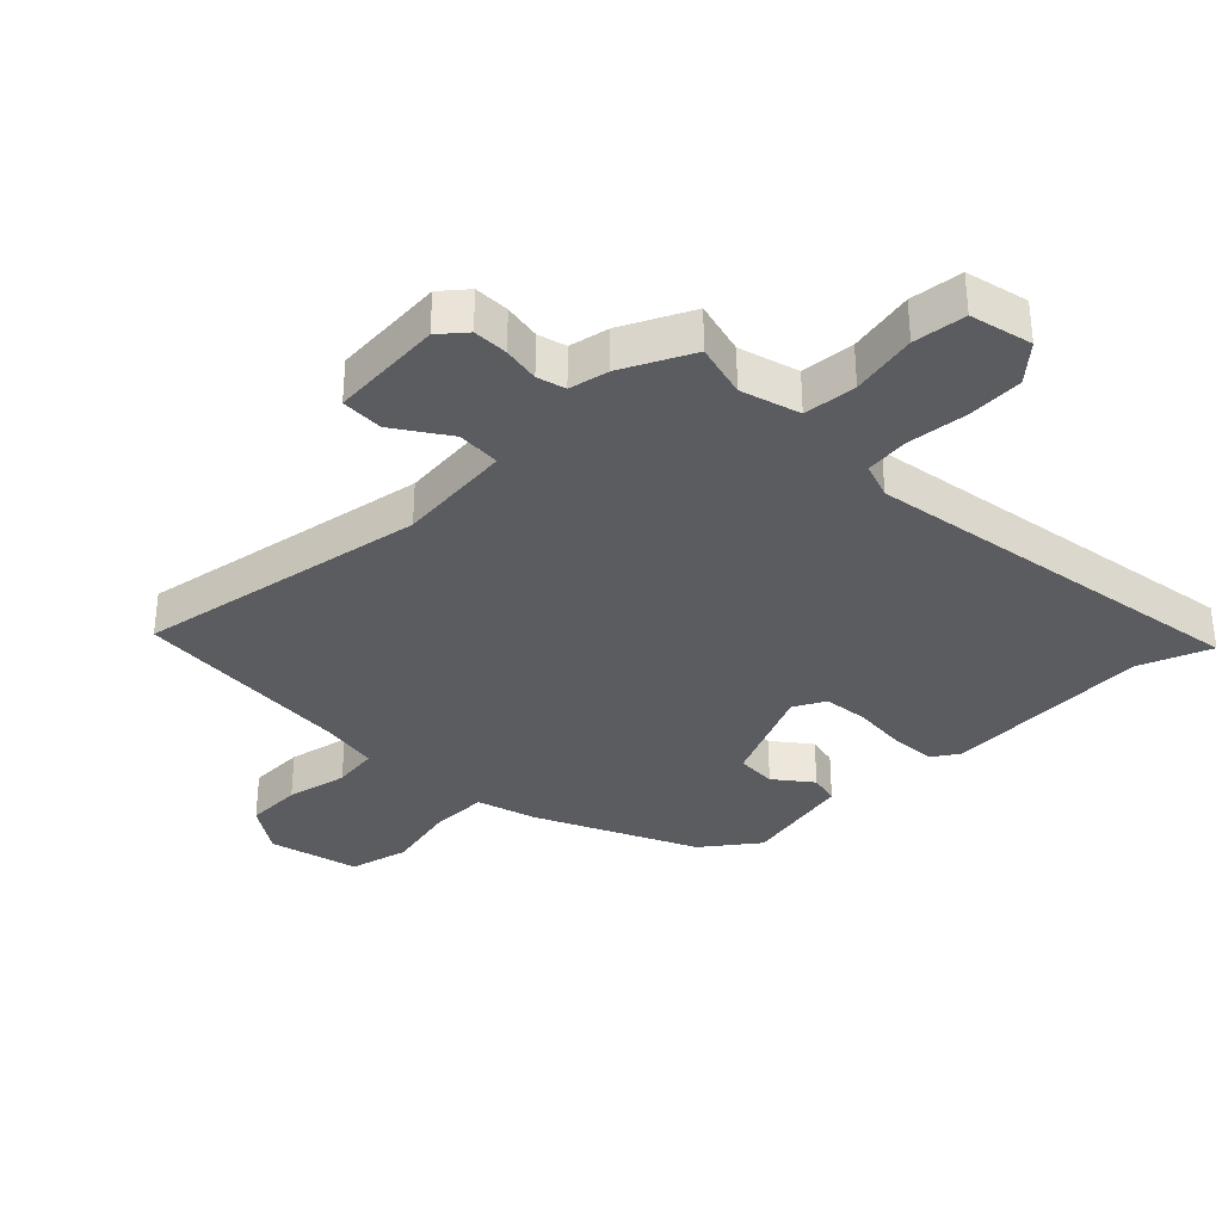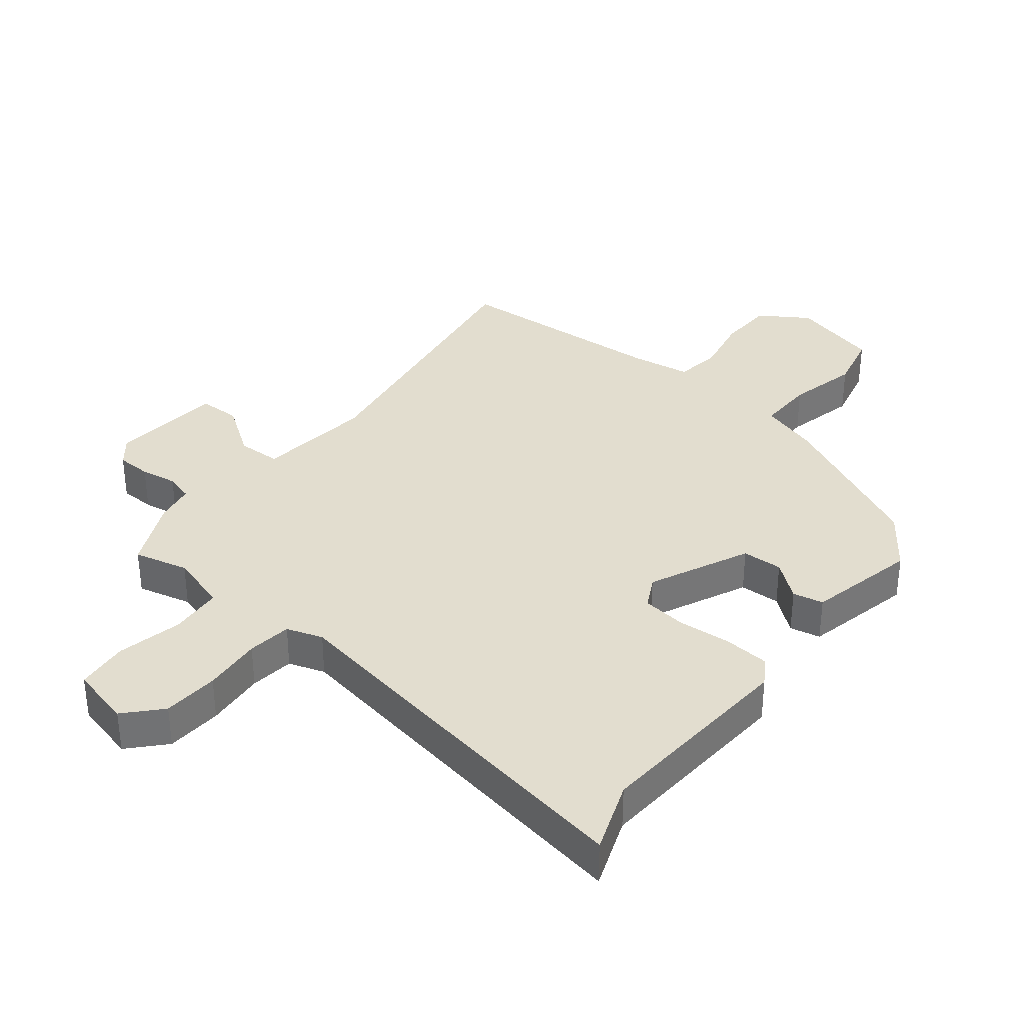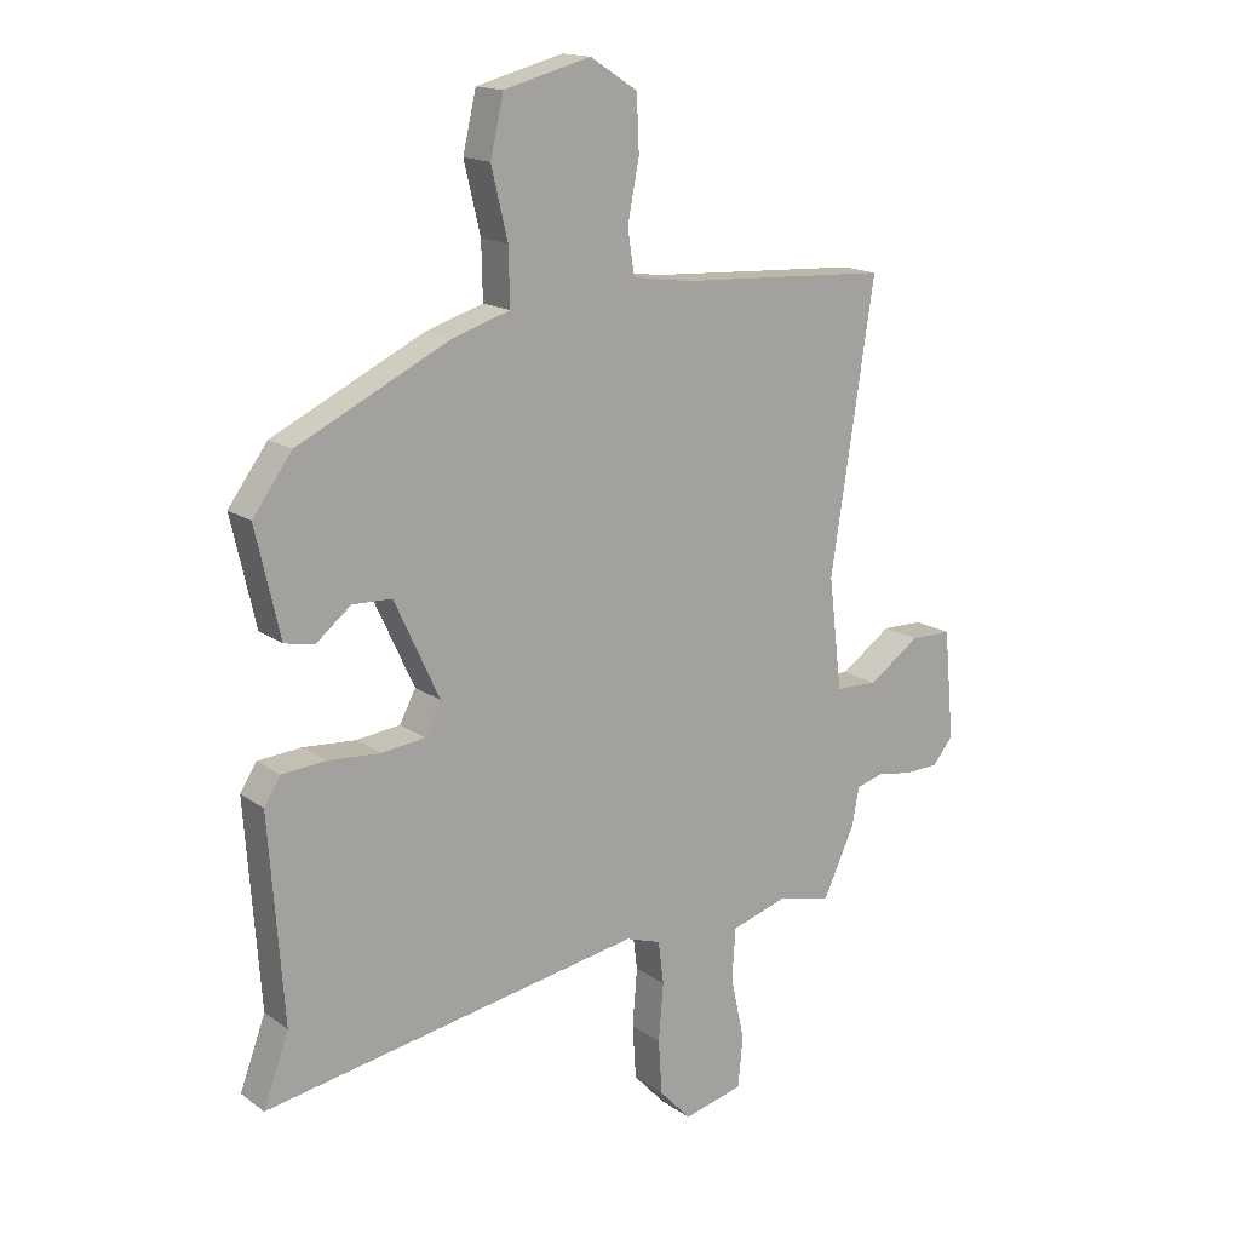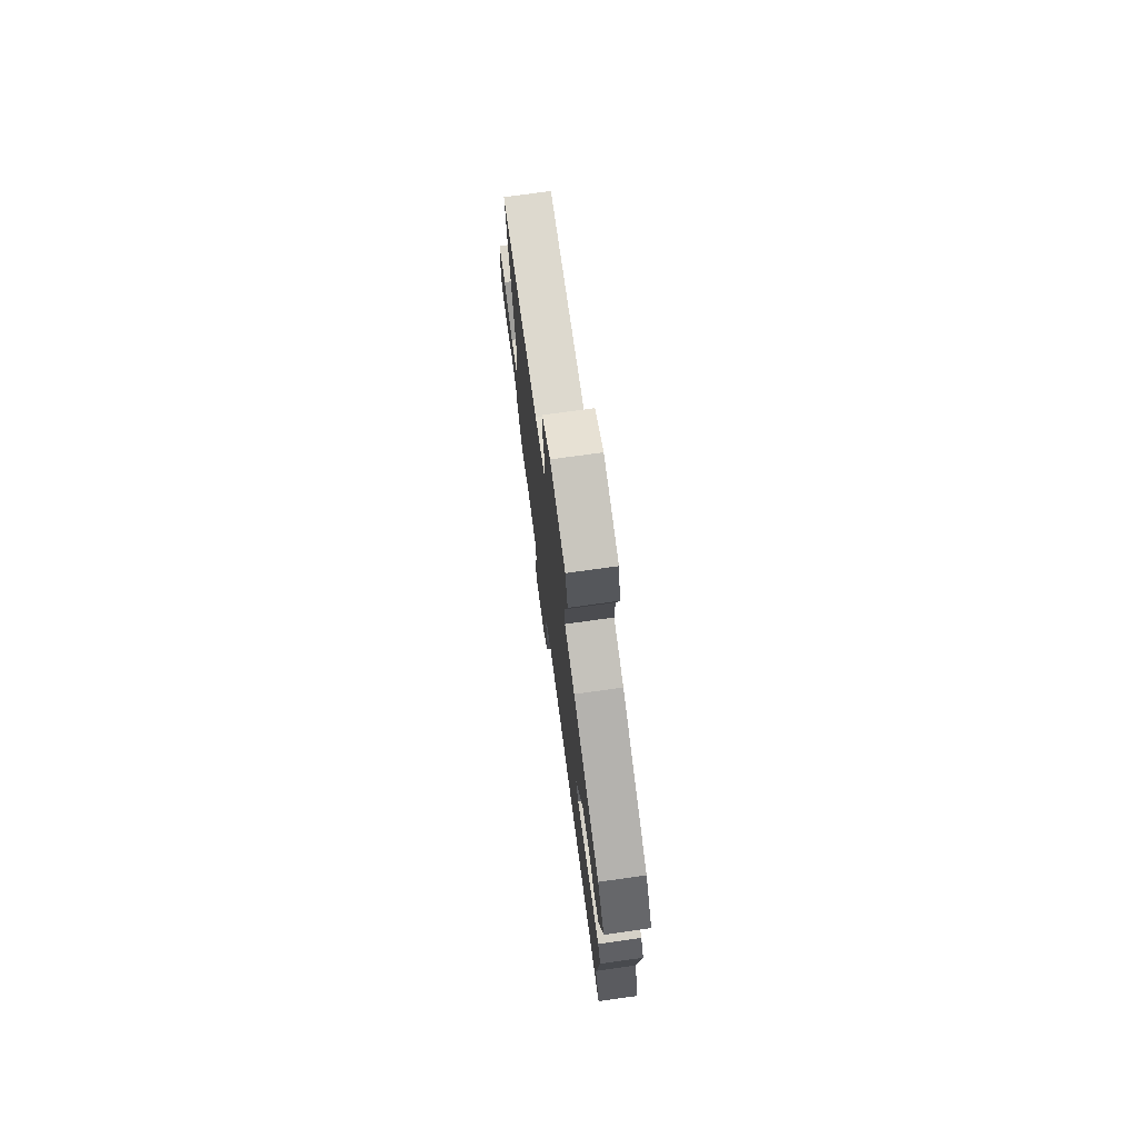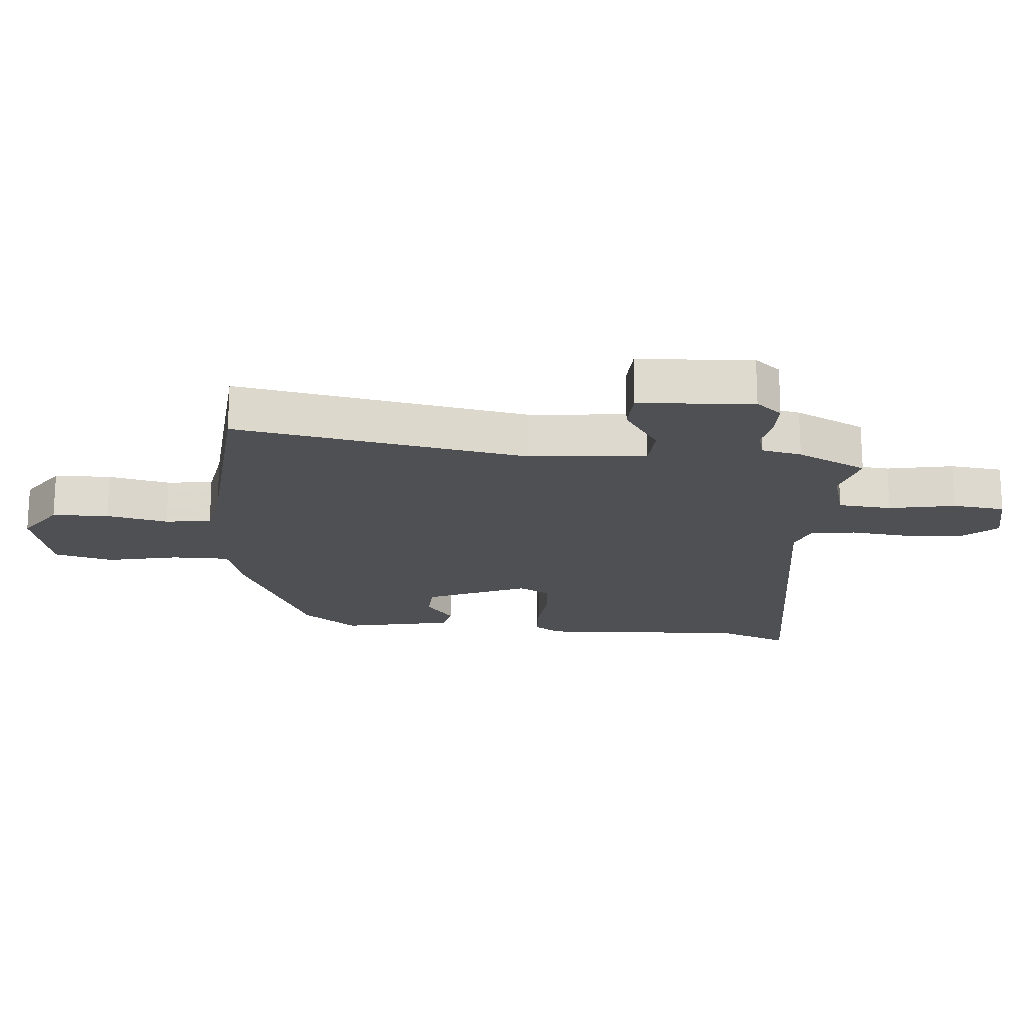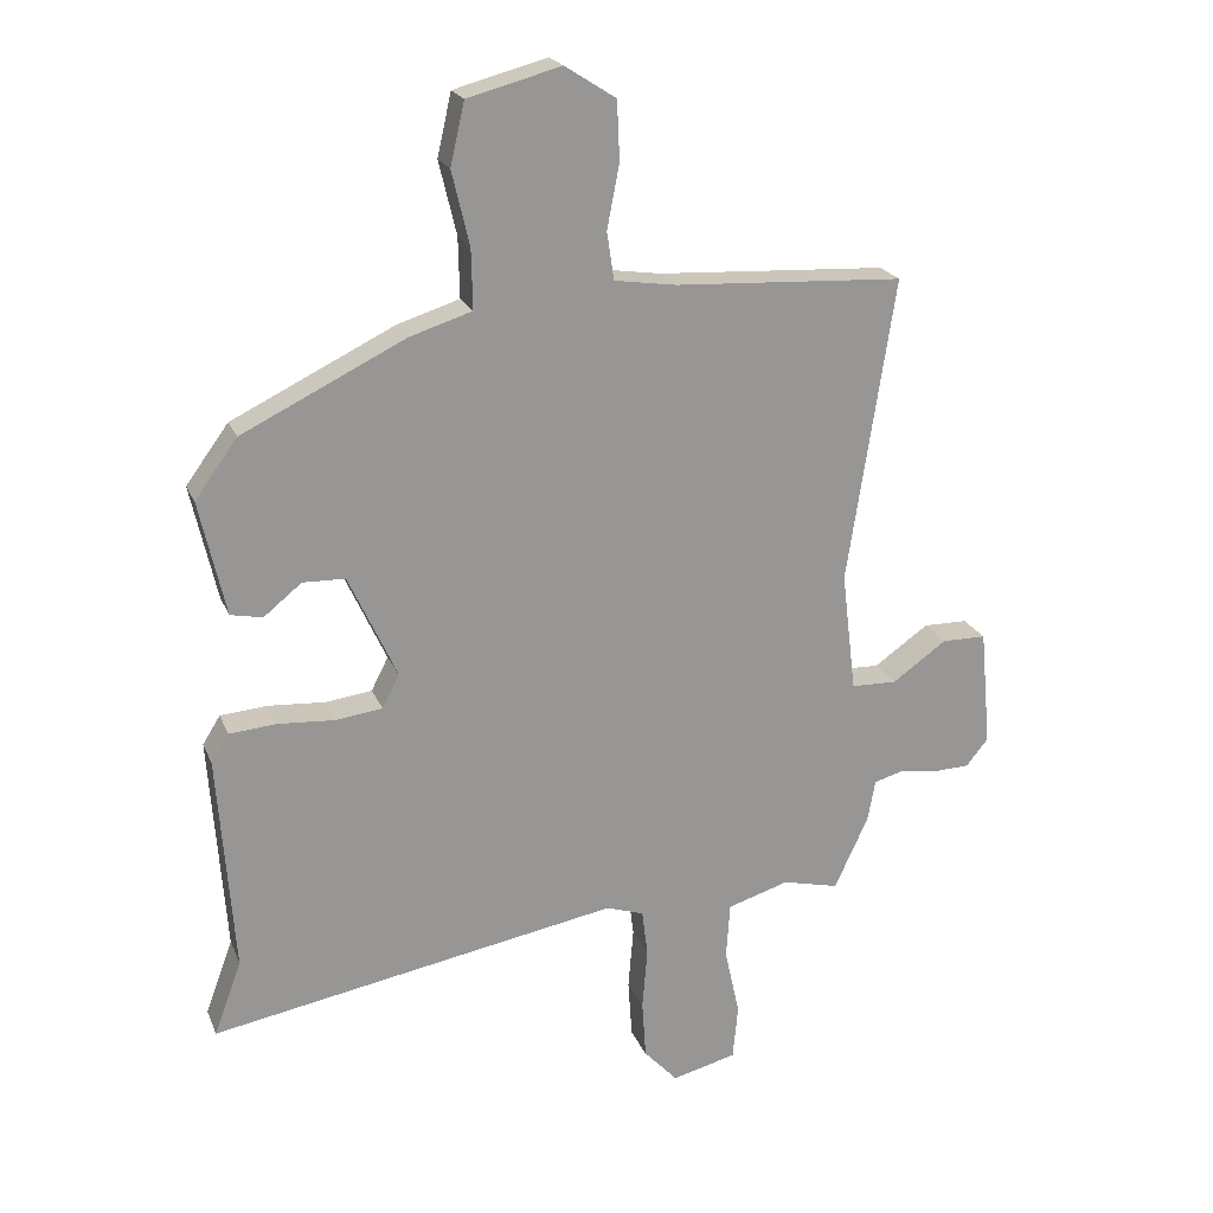
<metadata>
{"format":"obj","ext":"obj","renderer":"f3d","projection":"perspective","resolution":1024,"background":"white","views":[{"elev":-34.0,"azim":133.5,"up":"+Y"},{"elev":34.9,"azim":-141.7,"up":"+Y"},{"elev":16.0,"azim":-35.1,"up":"+Z"},{"elev":74.8,"azim":-97.9,"up":"+Z"},{"elev":-18.7,"azim":83.8,"up":"+Y"},{"elev":21.4,"azim":-18.2,"up":"+Z"}]}
</metadata>
<code>
v -0.45 0.07 0.357
v -0.2 0.07 0.479
v -0.105 0.07 0.509
v -0.107 0.07 0.601
v -0.134 0.07 0.714
v -0.112 0.07 0.809
v 0.031 0.07 0.847
v 0.109 0.07 0.797
v 0.113 0.07 0.707
v 0.094 0.07 0.609
v 0.105 0.07 0.536
v 0.2 0.07 0.522
v 0.552 0.07 0.503
v 0.48 0.07 0.036
v 0.502 0.07 -0.149
v 0.572 0.07 -0.151
v 0.656 0.07 -0.092
v 0.724 0.07 -0.093
v 0.741 0.07 -0.274
v 0.707 0.07 -0.316
v 0.651 0.07 -0.318
v 0.592 0.07 -0.309
v 0.547 0.07 -0.322
v 0.535 0.07 -0.386
v 0.483 0.07 -0.498
v 0.396 0.07 -0.477
v 0.302 0.07 -0.506
v 0.296 0.07 -0.591
v 0.319 0.07 -0.696
v 0.311 0.07 -0.78
v 0.212 0.07 -0.805
v 0.16 0.07 -0.749
v 0.154 0.07 -0.659
v 0.162 0.07 -0.564
v 0.153 0.07 -0.493
v 0.095 0.07 -0.474
v -0.531 0.07 -0.585
v -0.489 0.07 -0.47
v -0.513 0.07 -0.136
v -0.486 0.07 -0.093
v -0.414 0.07 -0.087
v -0.327 0.07 -0.093
v -0.255 0.07 -0.084
v -0.229 0.07 -0.033
v -0.303 0.07 0.127
v -0.368 0.07 0.129
v -0.426 0.07 0.082
v -0.475 0.07 0.092
v -0.515 0.07 0.268
v -0.45 0 0.357
v -0.2 0 0.479
v -0.105 0 0.509
v -0.107 0 0.601
v -0.134 0 0.714
v -0.112 0 0.809
v 0.031 0 0.847
v 0.109 0 0.797
v 0.113 0 0.707
v 0.094 0 0.609
v 0.105 0 0.536
v 0.2 0 0.522
v 0.552 0 0.503
v 0.48 0 0.036
v 0.502 0 -0.149
v 0.572 0 -0.151
v 0.656 0 -0.092
v 0.724 0 -0.093
v 0.741 0 -0.274
v 0.707 0 -0.316
v 0.651 0 -0.318
v 0.592 0 -0.309
v 0.547 0 -0.322
v 0.535 0 -0.386
v 0.483 0 -0.498
v 0.396 0 -0.477
v 0.302 0 -0.506
v 0.296 0 -0.591
v 0.319 0 -0.696
v 0.311 0 -0.78
v 0.212 0 -0.805
v 0.16 0 -0.749
v 0.154 0 -0.659
v 0.162 0 -0.564
v 0.153 0 -0.493
v 0.095 0 -0.474
v -0.531 0 -0.585
v -0.489 0 -0.47
v -0.513 0 -0.136
v -0.486 0 -0.093
v -0.414 0 -0.087
v -0.327 0 -0.093
v -0.255 0 -0.084
v -0.229 0 -0.033
v -0.303 0 0.127
v -0.368 0 0.129
v -0.426 0 0.082
v -0.475 0 0.092
v -0.515 0 0.268
f 1 2 3
f 49 1 3
f 48 49 3
f 47 48 3
f 46 47 3
f 45 46 3
f 44 45 3
f 40 41 42
f 39 40 42
f 38 39 42
f 38 42 43
f 37 38 43
f 36 37 43
f 35 36 43 44
f 32 33 34
f 31 32 34
f 30 31 34
f 29 30 34
f 28 29 34
f 27 28 34 35
f 35 44 3
f 27 35 3
f 26 27 3
f 26 3 4
f 25 26 4
f 24 25 4
f 23 24 4
f 20 21 22
f 19 20 22
f 18 19 22
f 17 18 22
f 16 17 22
f 15 16 22 23
f 12 13 14
f 11 12 14 15
f 8 9 10
f 7 8 10
f 6 7 10
f 5 6 10
f 4 5 10
f 4 10 11
f 4 11 15 23
f 52 51 50
f 52 50 98
f 52 98 97
f 52 97 96
f 52 96 95
f 52 95 94
f 52 94 93
f 91 90 89
f 91 89 88
f 91 88 87
f 92 91 87
f 92 87 86
f 92 86 85
f 93 92 85 84
f 83 82 81
f 83 81 80
f 83 80 79
f 83 79 78
f 83 78 77
f 84 83 77 76
f 52 93 84
f 52 84 76
f 52 76 75
f 53 52 75
f 53 75 74
f 53 74 73
f 53 73 72
f 71 70 69
f 71 69 68
f 71 68 67
f 71 67 66
f 71 66 65
f 72 71 65 64
f 63 62 61
f 64 63 61 60
f 59 58 57
f 59 57 56
f 59 56 55
f 59 55 54
f 59 54 53
f 60 59 53
f 72 64 60 53
f 1 50 51 2
f 2 51 52 3
f 3 52 53 4
f 4 53 54 5
f 5 54 55 6
f 6 55 56 7
f 7 56 57 8
f 8 57 58 9
f 9 58 59 10
f 10 59 60 11
f 11 60 61 12
f 12 61 62 13
f 13 62 63 14
f 14 63 64 15
f 15 64 65 16
f 16 65 66 17
f 17 66 67 18
f 18 67 68 19
f 19 68 69 20
f 20 69 70 21
f 21 70 71 22
f 22 71 72 23
f 23 72 73 24
f 24 73 74 25
f 25 74 75 26
f 26 75 76 27
f 27 76 77 28
f 28 77 78 29
f 29 78 79 30
f 30 79 80 31
f 31 80 81 32
f 32 81 82 33
f 33 82 83 34
f 34 83 84 35
f 35 84 85 36
f 36 85 86 37
f 37 86 87 38
f 38 87 88 39
f 39 88 89 40
f 40 89 90 41
f 41 90 91 42
f 42 91 92 43
f 43 92 93 44
f 44 93 94 45
f 45 94 95 46
f 46 95 96 47
f 47 96 97 48
f 48 97 98 49
f 49 98 50 1

</code>
